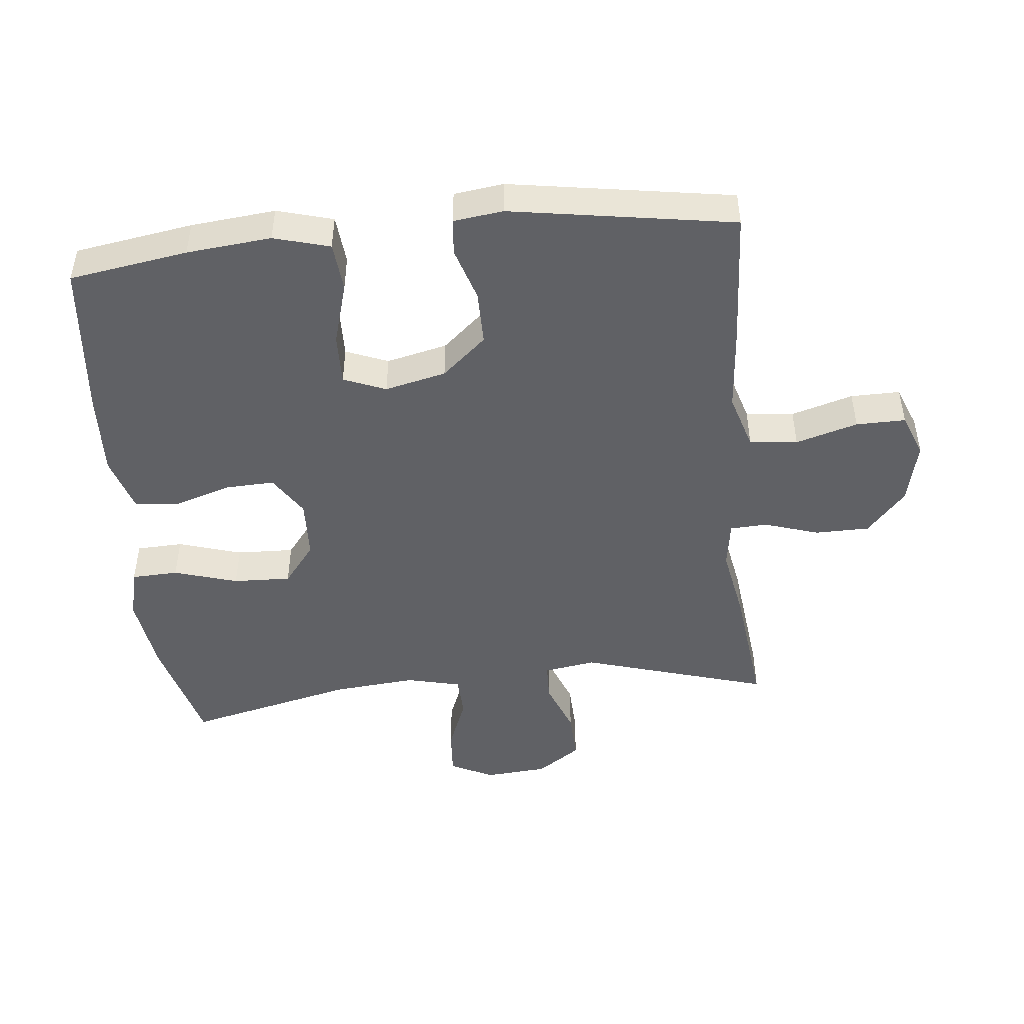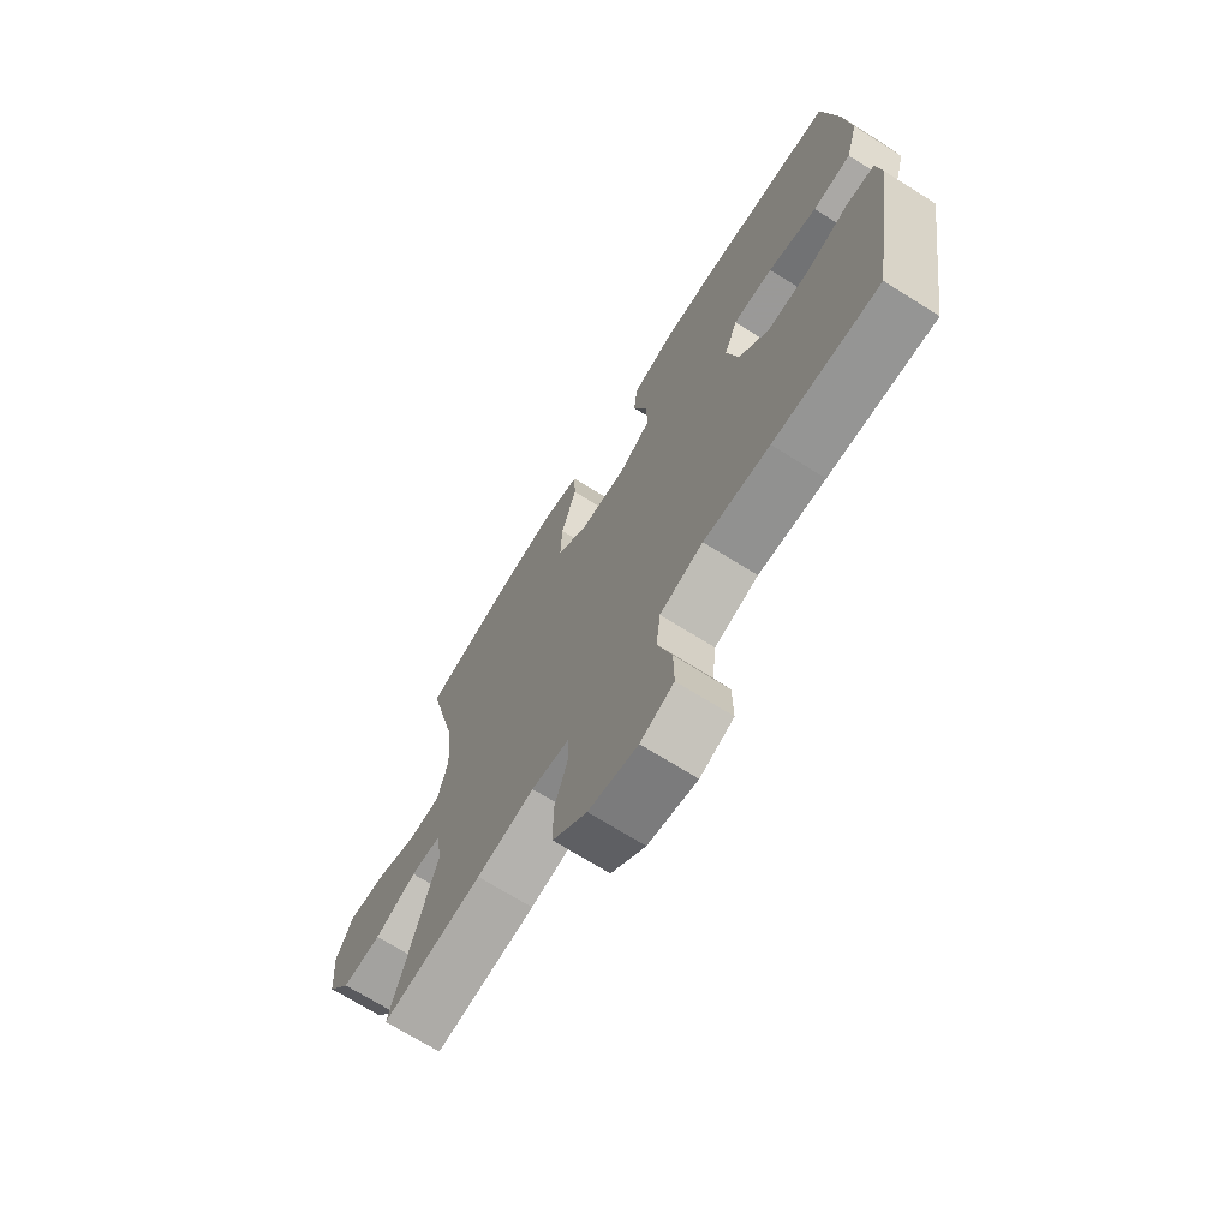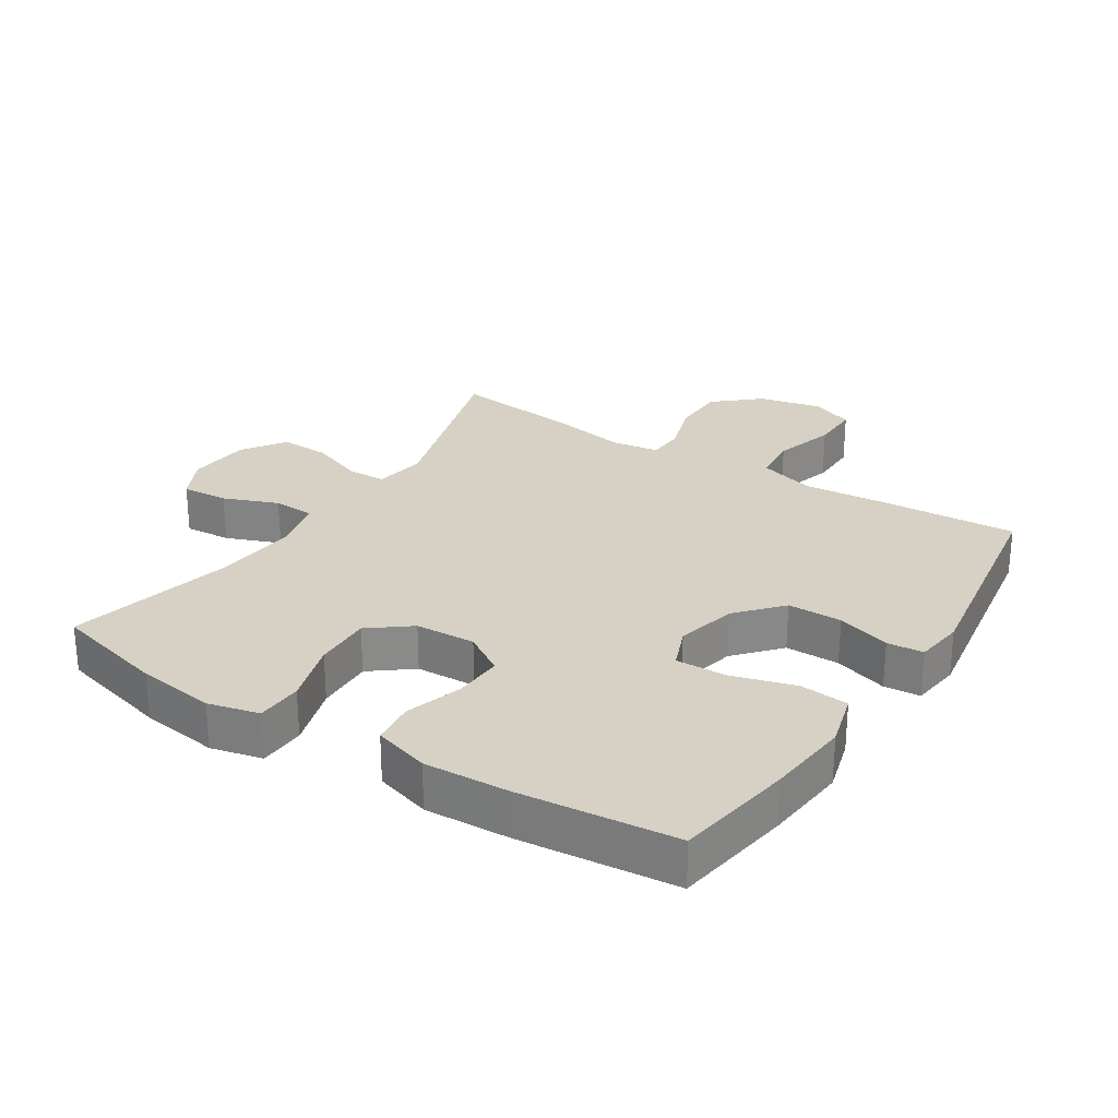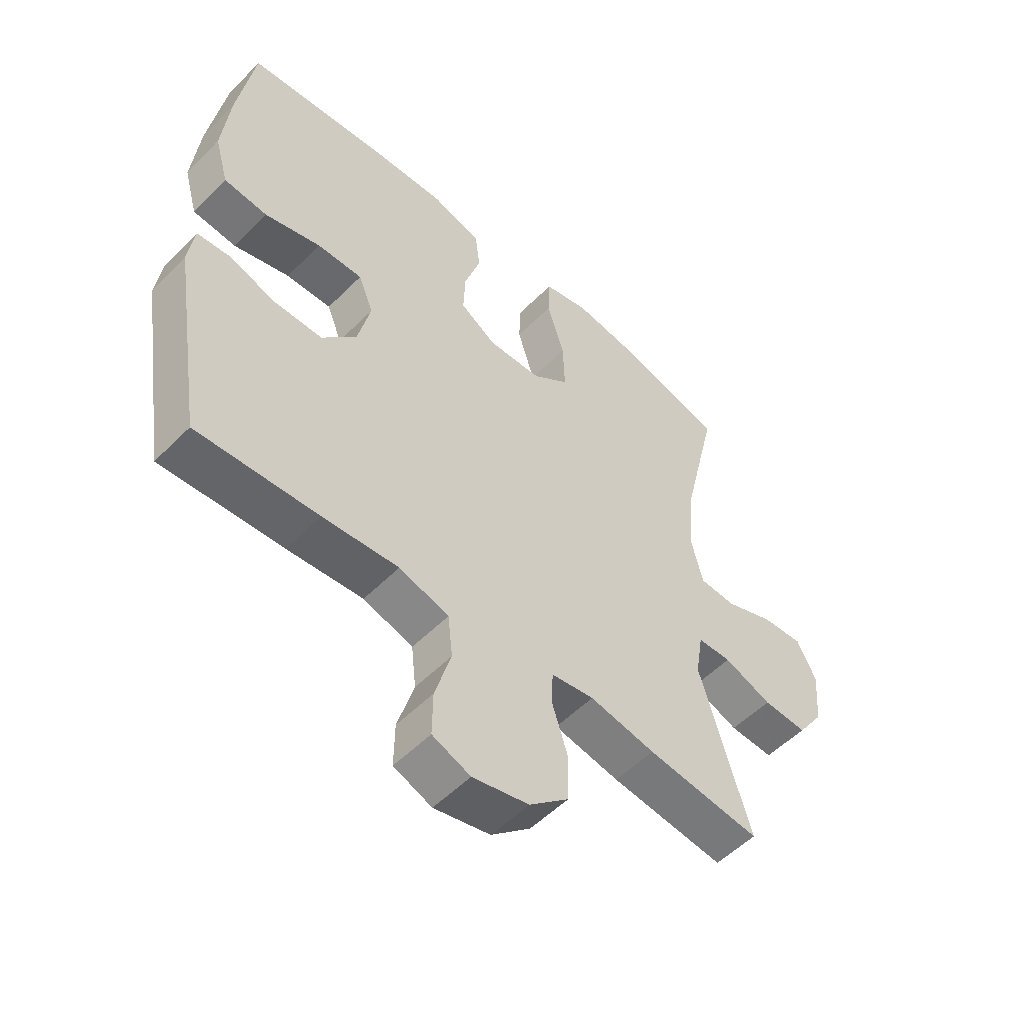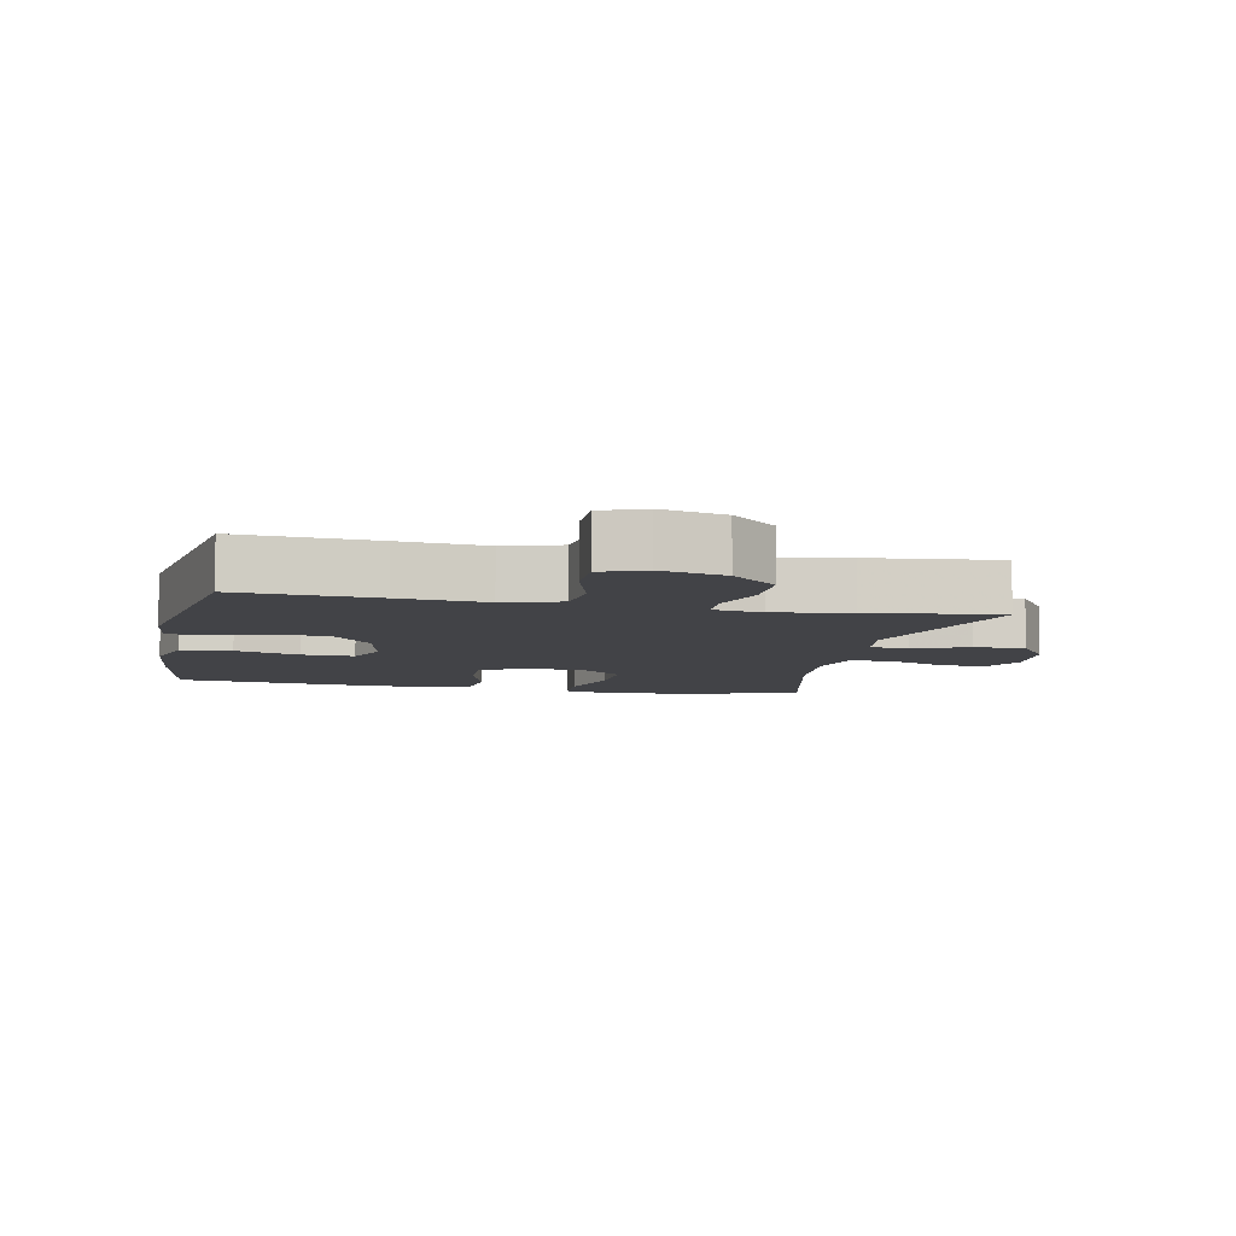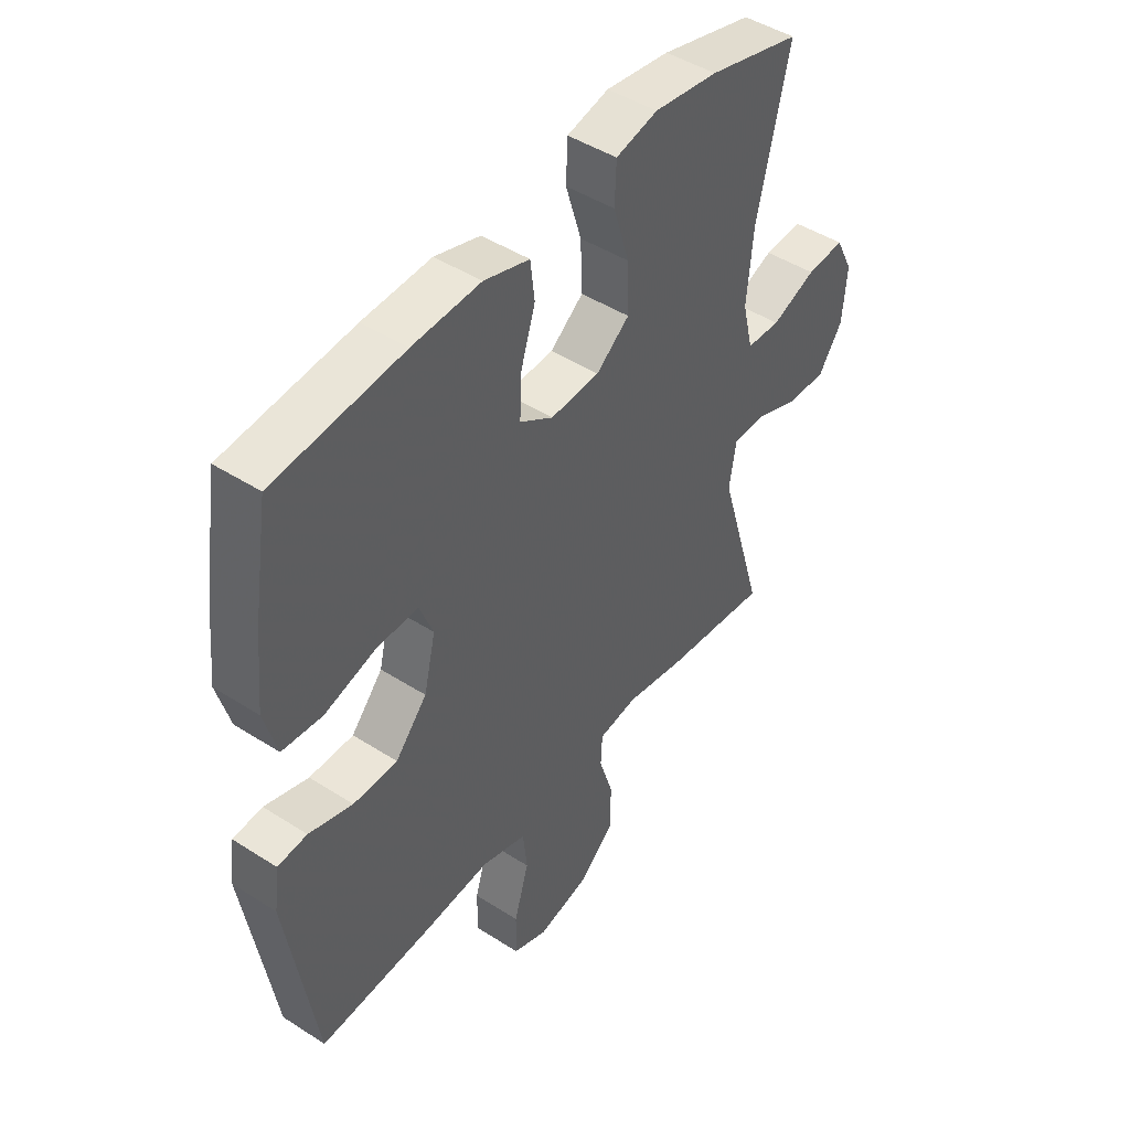
<metadata>
{"format":"obj","ext":"obj","renderer":"f3d","projection":"perspective","resolution":1024,"background":"white","views":[{"elev":-47.2,"azim":95.8,"up":"+Y"},{"elev":-70.4,"azim":57.9,"up":"+Z"},{"elev":27.0,"azim":32.6,"up":"+Y"},{"elev":-53.7,"azim":136.7,"up":"+Z"},{"elev":-7.5,"azim":168.1,"up":"+Y"},{"elev":45.9,"azim":126.4,"up":"+Z"}]}
</metadata>
<code>
v -0.5 0.07 0.5
v -0.325 0.07 0.546
v -0.204 0.07 0.563
v -0.125 0.07 0.544
v -0.122 0.07 0.472
v -0.152 0.07 0.374
v -0.155 0.07 0.285
v -0.092 0.07 0.236
v 0.001 0.07 0.232
v 0.064 0.07 0.272
v 0.061 0.07 0.348
v 0.033 0.07 0.436
v 0.041 0.07 0.504
v 0.127 0.07 0.53
v 0.256 0.07 0.524
v 0.5 0.07 0.5
v 0.529 0.07 0.318
v 0.542 0.07 0.188
v 0.518 0.07 0.102
v 0.442 0.07 0.095
v 0.345 0.07 0.123
v 0.266 0.07 0.125
v 0.24 0.07 0.06
v 0.262 0.07 -0.034
v 0.322 0.07 -0.102
v 0.406 0.07 -0.102
v 0.489 0.07 -0.076
v 0.545 0.07 -0.081
v 0.555 0.07 -0.157
v 0.5 0.07 -0.5
v 0.29 0.07 -0.488
v 0.159 0.07 -0.477
v 0.073 0.07 -0.503
v 0.065 0.07 -0.577
v 0.093 0.07 -0.672
v 0.094 0.07 -0.748
v 0.028 0.07 -0.774
v -0.069 0.07 -0.752
v -0.137 0.07 -0.692
v -0.138 0.07 -0.608
v -0.111 0.07 -0.524
v -0.114 0.07 -0.467
v -0.188 0.07 -0.456
v -0.302 0.07 -0.477
v -0.5 0.07 -0.5
v -0.414 0.07 -0.212
v -0.427 0.07 -0.132
v -0.486 0.07 -0.13
v -0.569 0.07 -0.162
v -0.646 0.07 -0.165
v -0.692 0.07 -0.098
v -0.7 0.07 -0.001
v -0.667 0.07 0.065
v -0.595 0.07 0.06
v -0.511 0.07 0.027
v -0.447 0.07 0.03
v -0.427 0.07 0.113
v -0.439 0.07 0.242
v -0.5 0 0.5
v -0.325 0 0.546
v -0.204 0 0.563
v -0.125 0 0.544
v -0.122 0 0.472
v -0.152 0 0.374
v -0.155 0 0.285
v -0.092 0 0.236
v 0.001 0 0.232
v 0.064 0 0.272
v 0.061 0 0.348
v 0.033 0 0.436
v 0.041 0 0.504
v 0.127 0 0.53
v 0.256 0 0.524
v 0.5 0 0.5
v 0.529 0 0.318
v 0.542 0 0.188
v 0.518 0 0.102
v 0.442 0 0.095
v 0.345 0 0.123
v 0.266 0 0.125
v 0.24 0 0.06
v 0.262 0 -0.034
v 0.322 0 -0.102
v 0.406 0 -0.102
v 0.489 0 -0.076
v 0.545 0 -0.081
v 0.555 0 -0.157
v 0.5 0 -0.5
v 0.29 0 -0.488
v 0.159 0 -0.477
v 0.073 0 -0.503
v 0.065 0 -0.577
v 0.093 0 -0.672
v 0.094 0 -0.748
v 0.028 0 -0.774
v -0.069 0 -0.752
v -0.137 0 -0.692
v -0.138 0 -0.608
v -0.111 0 -0.524
v -0.114 0 -0.467
v -0.188 0 -0.456
v -0.302 0 -0.477
v -0.5 0 -0.5
v -0.414 0 -0.212
v -0.427 0 -0.132
v -0.486 0 -0.13
v -0.569 0 -0.162
v -0.646 0 -0.165
v -0.692 0 -0.098
v -0.7 0 -0.001
v -0.667 0 0.065
v -0.595 0 0.06
v -0.511 0 0.027
v -0.447 0 0.03
v -0.427 0 0.113
v -0.439 0 0.242
f 53 54 55
f 52 53 55
f 51 52 55
f 50 51 55
f 49 50 55
f 48 49 55
f 47 48 55 56
f 46 47 56 57
f 43 44 45 46
f 42 43 46 57
f 39 40 41
f 38 39 41
f 37 38 41
f 36 37 41
f 35 36 41
f 34 35 41
f 33 34 41 42
f 42 57 58
f 33 42 58
f 32 33 58
f 30 31 32
f 29 30 32
f 28 29 32
f 27 28 32
f 26 27 32
f 19 20 21
f 18 19 21
f 17 18 21
f 16 17 21
f 15 16 21
f 14 15 21
f 13 14 21
f 12 13 21
f 11 12 21
f 10 11 21 22
f 9 10 22 23
f 4 5 6
f 3 4 6
f 2 3 6
f 1 2 6
f 58 1 6
f 58 6 7
f 32 58 7 8
f 25 26 32
f 32 8 9
f 25 32 9
f 24 25 9
f 9 23 24
f 113 112 111
f 113 111 110
f 113 110 109
f 113 109 108
f 113 108 107
f 113 107 106
f 114 113 106 105
f 115 114 105 104
f 104 103 102 101
f 115 104 101 100
f 99 98 97
f 99 97 96
f 99 96 95
f 99 95 94
f 99 94 93
f 99 93 92
f 100 99 92 91
f 116 115 100
f 116 100 91
f 116 91 90
f 90 89 88
f 90 88 87
f 90 87 86
f 90 86 85
f 90 85 84
f 79 78 77
f 79 77 76
f 79 76 75
f 79 75 74
f 79 74 73
f 79 73 72
f 79 72 71
f 79 71 70
f 79 70 69
f 80 79 69 68
f 81 80 68 67
f 64 63 62
f 64 62 61
f 64 61 60
f 64 60 59
f 64 59 116
f 65 64 116
f 66 65 116 90
f 90 84 83
f 67 66 90
f 67 90 83
f 67 83 82
f 82 81 67
f 1 59 60 2
f 2 60 61 3
f 3 61 62 4
f 4 62 63 5
f 5 63 64 6
f 6 64 65 7
f 7 65 66 8
f 8 66 67 9
f 9 67 68 10
f 10 68 69 11
f 11 69 70 12
f 12 70 71 13
f 13 71 72 14
f 14 72 73 15
f 15 73 74 16
f 16 74 75 17
f 17 75 76 18
f 18 76 77 19
f 19 77 78 20
f 20 78 79 21
f 21 79 80 22
f 22 80 81 23
f 23 81 82 24
f 24 82 83 25
f 25 83 84 26
f 26 84 85 27
f 27 85 86 28
f 28 86 87 29
f 29 87 88 30
f 30 88 89 31
f 31 89 90 32
f 32 90 91 33
f 33 91 92 34
f 34 92 93 35
f 35 93 94 36
f 36 94 95 37
f 37 95 96 38
f 38 96 97 39
f 39 97 98 40
f 40 98 99 41
f 41 99 100 42
f 42 100 101 43
f 43 101 102 44
f 44 102 103 45
f 45 103 104 46
f 46 104 105 47
f 47 105 106 48
f 48 106 107 49
f 49 107 108 50
f 50 108 109 51
f 51 109 110 52
f 52 110 111 53
f 53 111 112 54
f 54 112 113 55
f 55 113 114 56
f 56 114 115 57
f 57 115 116 58
f 58 116 59 1

</code>
